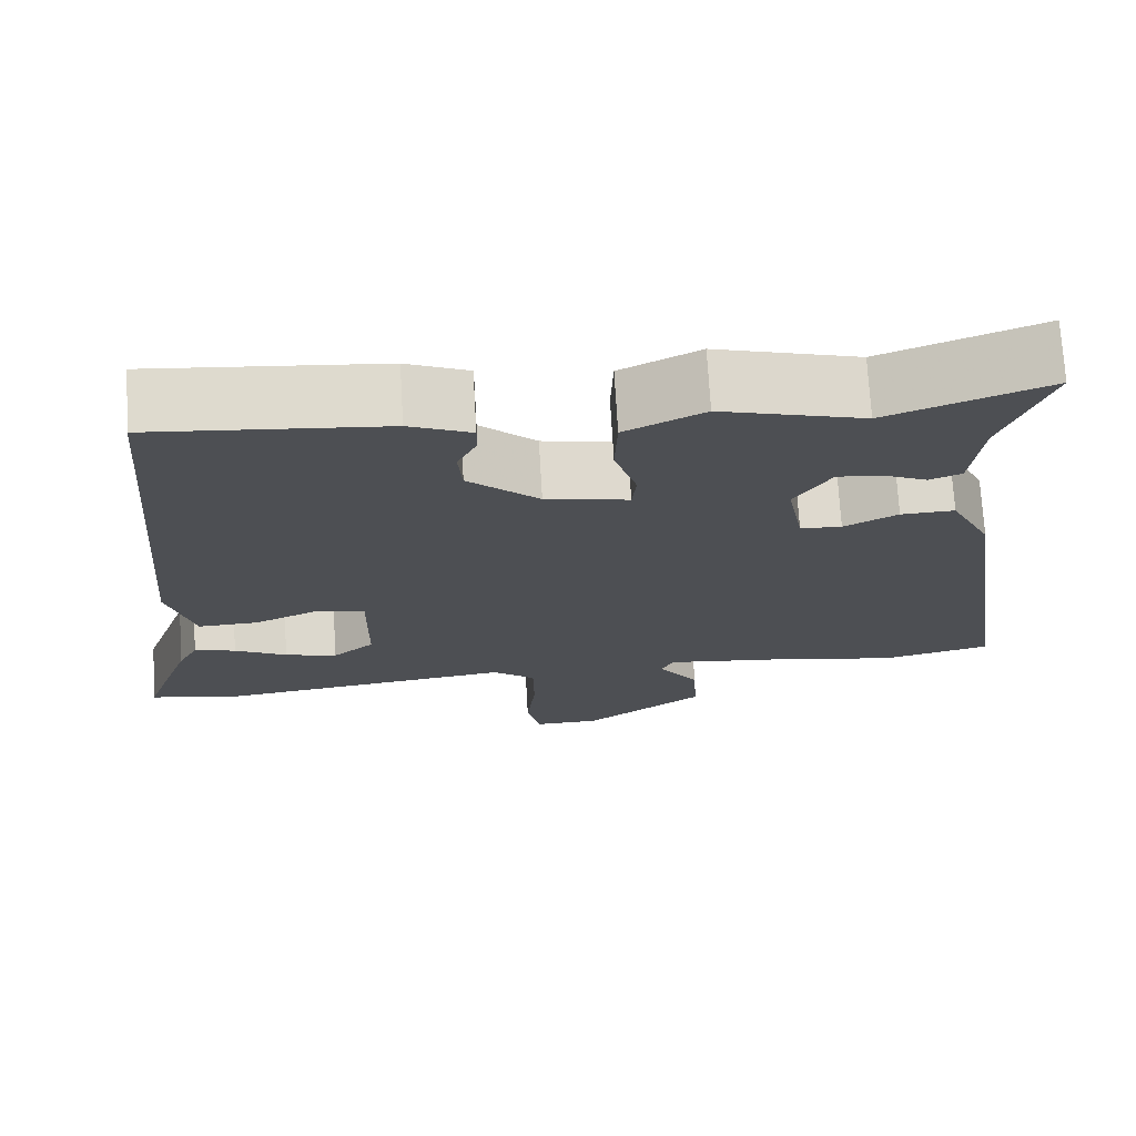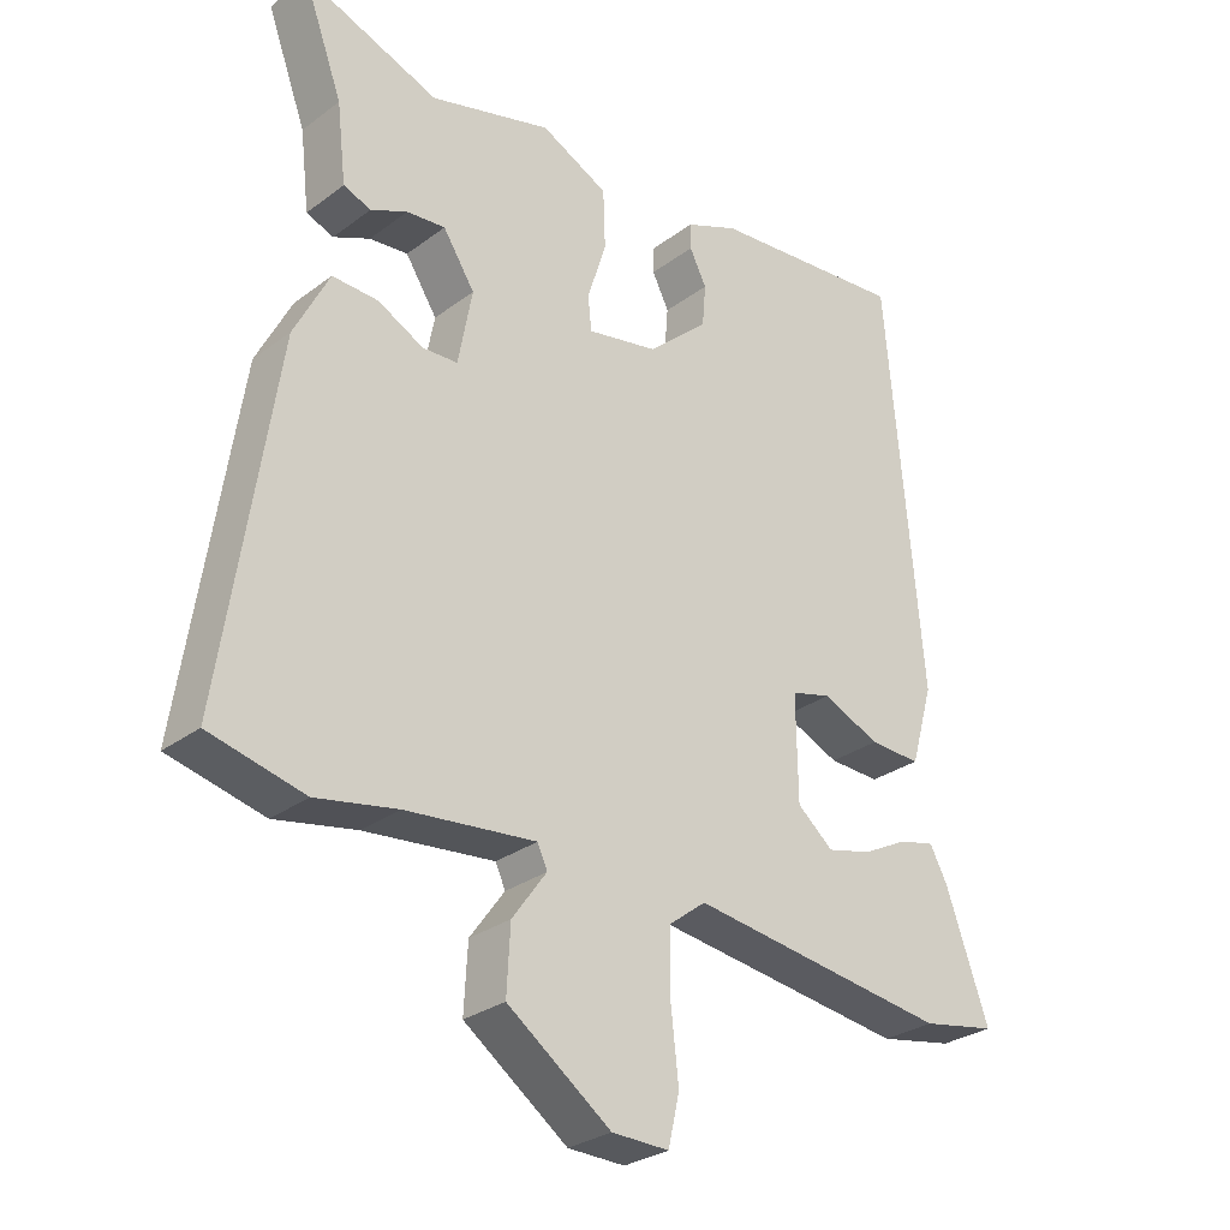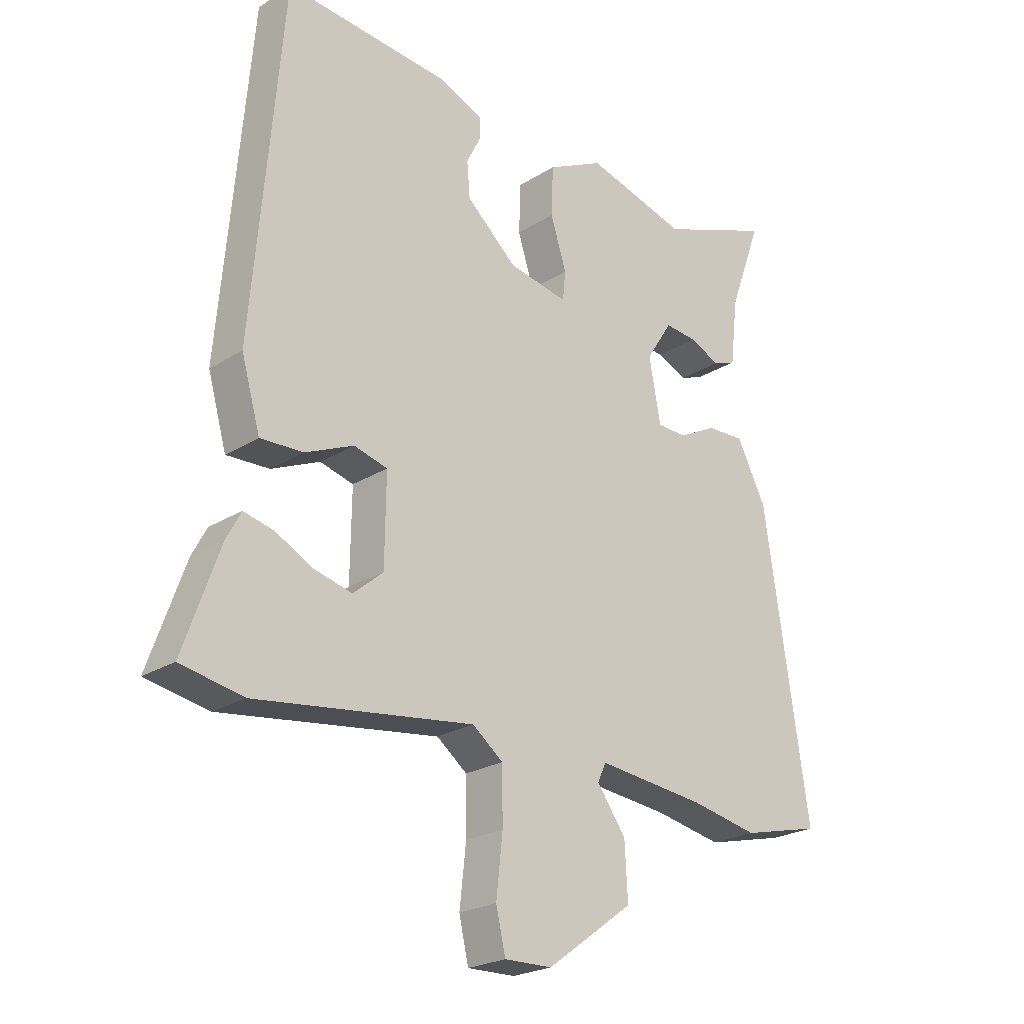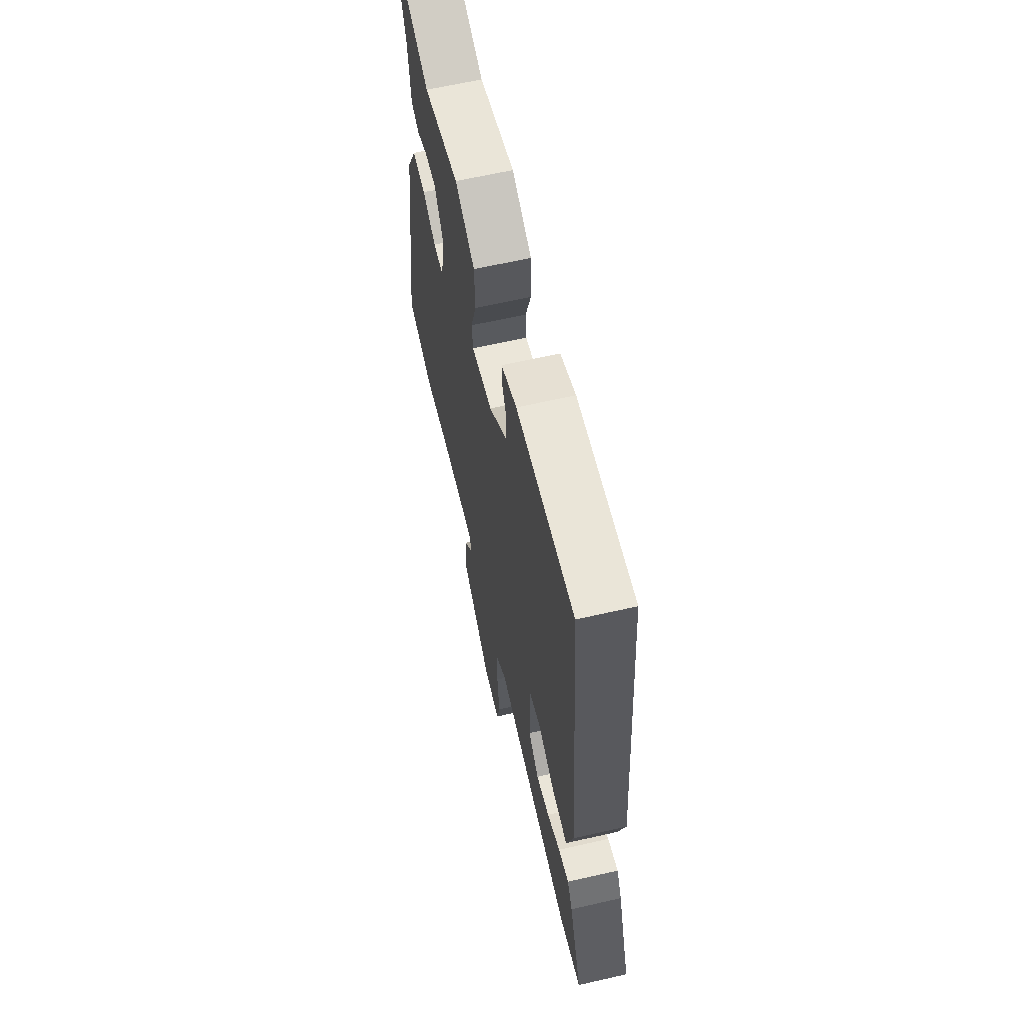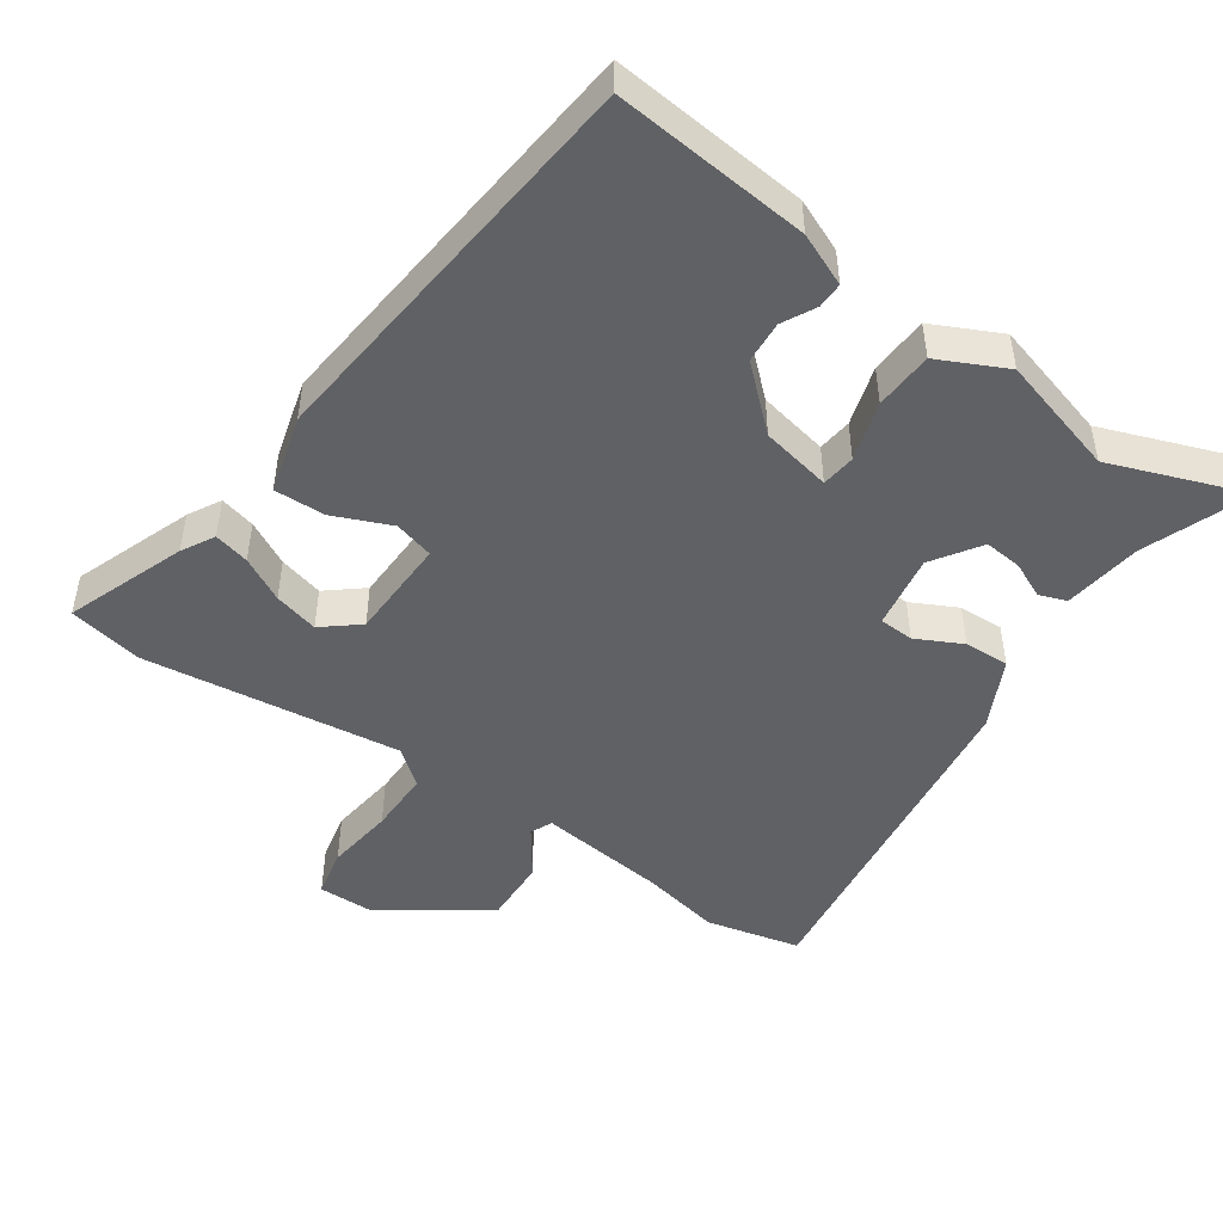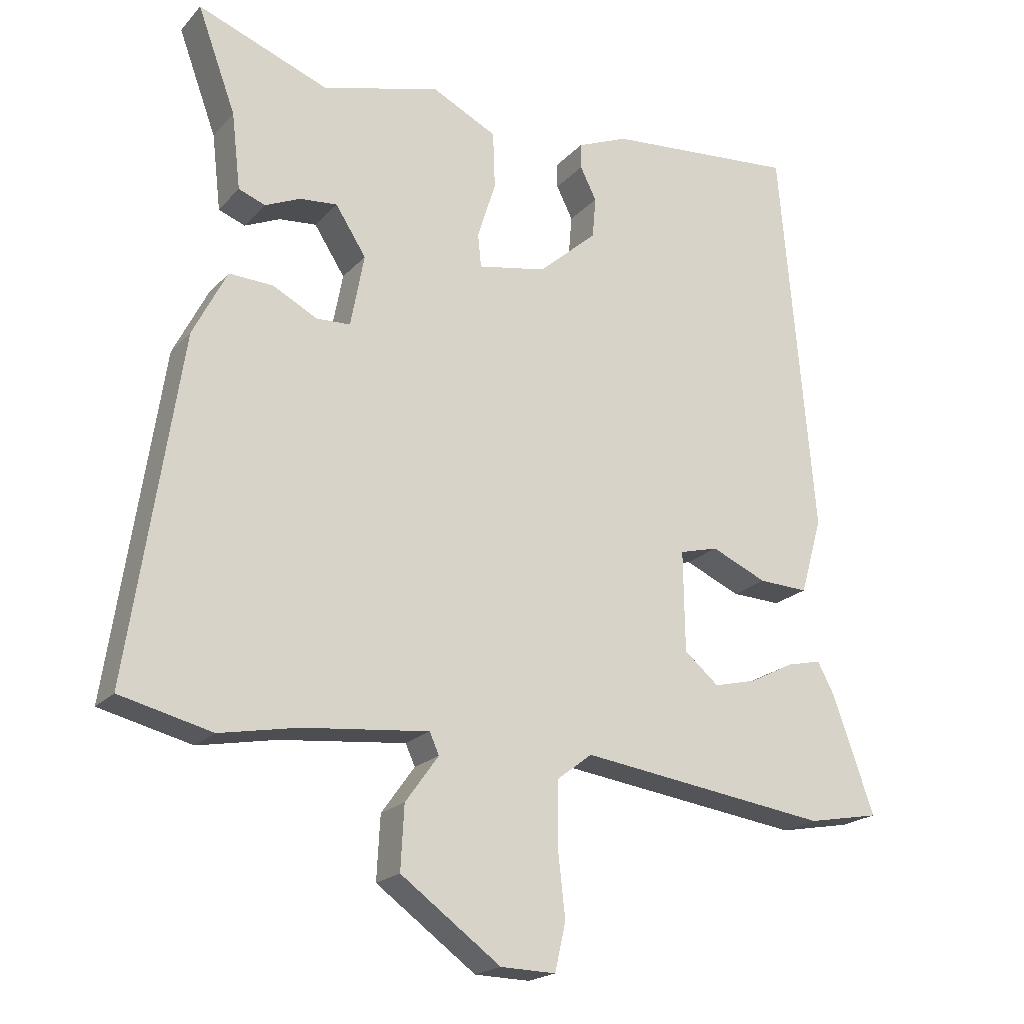
<metadata>
{"format":"obj","ext":"obj","renderer":"f3d","projection":"perspective","resolution":1024,"background":"white","views":[{"elev":72.2,"azim":-3.3,"up":"+Z"},{"elev":-28.6,"azim":138.0,"up":"+Z"},{"elev":-23.4,"azim":-43.5,"up":"+Z"},{"elev":63.5,"azim":-103.0,"up":"+Z"},{"elev":-47.7,"azim":-35.4,"up":"+Y"},{"elev":-20.1,"azim":150.9,"up":"+Z"}]}
</metadata>
<code>
v 0.625 0.07 -0.47
v 0.49 0.07 -0.503
v 0.375 0.07 -0.481
v 0.19 0.07 -0.462
v 0.176 0.07 -0.493
v 0.225 0.07 -0.561
v 0.23 0.07 -0.654
v 0.083 0.07 -0.761
v 0.002 0.07 -0.763
v -0.014 0.07 -0.693
v -0.003 0.07 -0.594
v -0.004 0.07 -0.503
v -0.056 0.07 -0.463
v -0.425 0.07 -0.514
v -0.531 0.07 -0.494
v -0.47 0.07 -0.322
v -0.445 0.07 -0.275
v -0.394 0.07 -0.287
v -0.33 0.07 -0.32
v -0.266 0.07 -0.336
v -0.215 0.07 -0.293
v -0.213 0.07 -0.145
v -0.27 0.07 -0.13
v -0.352 0.07 -0.166
v -0.425 0.07 -0.169
v -0.457 0.07 -0.057
v -0.407 0.07 0.525
v -0.126 0.07 0.501
v -0.051 0.07 0.47
v -0.051 0.07 0.433
v -0.075 0.07 0.385
v -0.07 0.07 0.325
v 0.016 0.07 0.249
v 0.117 0.07 0.23
v 0.122 0.07 0.279
v 0.095 0.07 0.364
v 0.098 0.07 0.448
v 0.194 0.07 0.496
v 0.367 0.07 0.449
v 0.56 0.07 0.523
v 0.504 0.07 0.37
v 0.491 0.07 0.258
v 0.452 0.07 0.243
v 0.4 0.07 0.266
v 0.345 0.07 0.271
v 0.3 0.07 0.201
v 0.32 0.07 0.094
v 0.37 0.07 0.092
v 0.435 0.07 0.126
v 0.5 0.07 0.129
v 0.55 0.07 0.031
v 0.625 0 -0.47
v 0.49 0 -0.503
v 0.375 0 -0.481
v 0.19 0 -0.462
v 0.176 0 -0.493
v 0.225 0 -0.561
v 0.23 0 -0.654
v 0.083 0 -0.761
v 0.002 0 -0.763
v -0.014 0 -0.693
v -0.003 0 -0.594
v -0.004 0 -0.503
v -0.056 0 -0.463
v -0.425 0 -0.514
v -0.531 0 -0.494
v -0.47 0 -0.322
v -0.445 0 -0.275
v -0.394 0 -0.287
v -0.33 0 -0.32
v -0.266 0 -0.336
v -0.215 0 -0.293
v -0.213 0 -0.145
v -0.27 0 -0.13
v -0.352 0 -0.166
v -0.425 0 -0.169
v -0.457 0 -0.057
v -0.407 0 0.525
v -0.126 0 0.501
v -0.051 0 0.47
v -0.051 0 0.433
v -0.075 0 0.385
v -0.07 0 0.325
v 0.016 0 0.249
v 0.117 0 0.23
v 0.122 0 0.279
v 0.095 0 0.364
v 0.098 0 0.448
v 0.194 0 0.496
v 0.367 0 0.449
v 0.56 0 0.523
v 0.504 0 0.37
v 0.491 0 0.258
v 0.452 0 0.243
v 0.4 0 0.266
v 0.345 0 0.271
v 0.3 0 0.201
v 0.32 0 0.094
v 0.37 0 0.092
v 0.435 0 0.126
v 0.5 0 0.129
v 0.55 0 0.031
f 1 2 3
f 51 1 3
f 50 51 3
f 49 50 3
f 48 49 3
f 47 48 3 4
f 46 47 4 5
f 41 42 43 44
f 41 44 45
f 40 41 45
f 39 40 45
f 39 45 46
f 38 39 46
f 37 38 46
f 36 37 46
f 35 36 46
f 29 30 31
f 28 29 31
f 27 28 31
f 26 27 31
f 25 26 31
f 24 25 31
f 23 24 31 32
f 22 23 32 33
f 17 18 19
f 16 17 19
f 15 16 19
f 14 15 19
f 13 14 19
f 13 19 20
f 9 10 11
f 8 9 11
f 7 8 11
f 6 7 11
f 5 6 11
f 5 11 12
f 34 35 46 5
f 5 12 13
f 34 5 13
f 33 34 13
f 22 33 13
f 21 22 13
f 13 20 21
f 54 53 52
f 54 52 102
f 54 102 101
f 54 101 100
f 54 100 99
f 55 54 99 98
f 56 55 98 97
f 95 94 93 92
f 96 95 92
f 96 92 91
f 96 91 90
f 97 96 90
f 97 90 89
f 97 89 88
f 97 88 87
f 97 87 86
f 82 81 80
f 82 80 79
f 82 79 78
f 82 78 77
f 82 77 76
f 82 76 75
f 83 82 75 74
f 84 83 74 73
f 70 69 68
f 70 68 67
f 70 67 66
f 70 66 65
f 70 65 64
f 71 70 64
f 62 61 60
f 62 60 59
f 62 59 58
f 62 58 57
f 62 57 56
f 63 62 56
f 56 97 86 85
f 64 63 56
f 64 56 85
f 64 85 84
f 64 84 73
f 64 73 72
f 72 71 64
f 1 52 53 2
f 2 53 54 3
f 3 54 55 4
f 4 55 56 5
f 5 56 57 6
f 6 57 58 7
f 7 58 59 8
f 8 59 60 9
f 9 60 61 10
f 10 61 62 11
f 11 62 63 12
f 12 63 64 13
f 13 64 65 14
f 14 65 66 15
f 15 66 67 16
f 16 67 68 17
f 17 68 69 18
f 18 69 70 19
f 19 70 71 20
f 20 71 72 21
f 21 72 73 22
f 22 73 74 23
f 23 74 75 24
f 24 75 76 25
f 25 76 77 26
f 26 77 78 27
f 27 78 79 28
f 28 79 80 29
f 29 80 81 30
f 30 81 82 31
f 31 82 83 32
f 32 83 84 33
f 33 84 85 34
f 34 85 86 35
f 35 86 87 36
f 36 87 88 37
f 37 88 89 38
f 38 89 90 39
f 39 90 91 40
f 40 91 92 41
f 41 92 93 42
f 42 93 94 43
f 43 94 95 44
f 44 95 96 45
f 45 96 97 46
f 46 97 98 47
f 47 98 99 48
f 48 99 100 49
f 49 100 101 50
f 50 101 102 51
f 51 102 52 1

</code>
